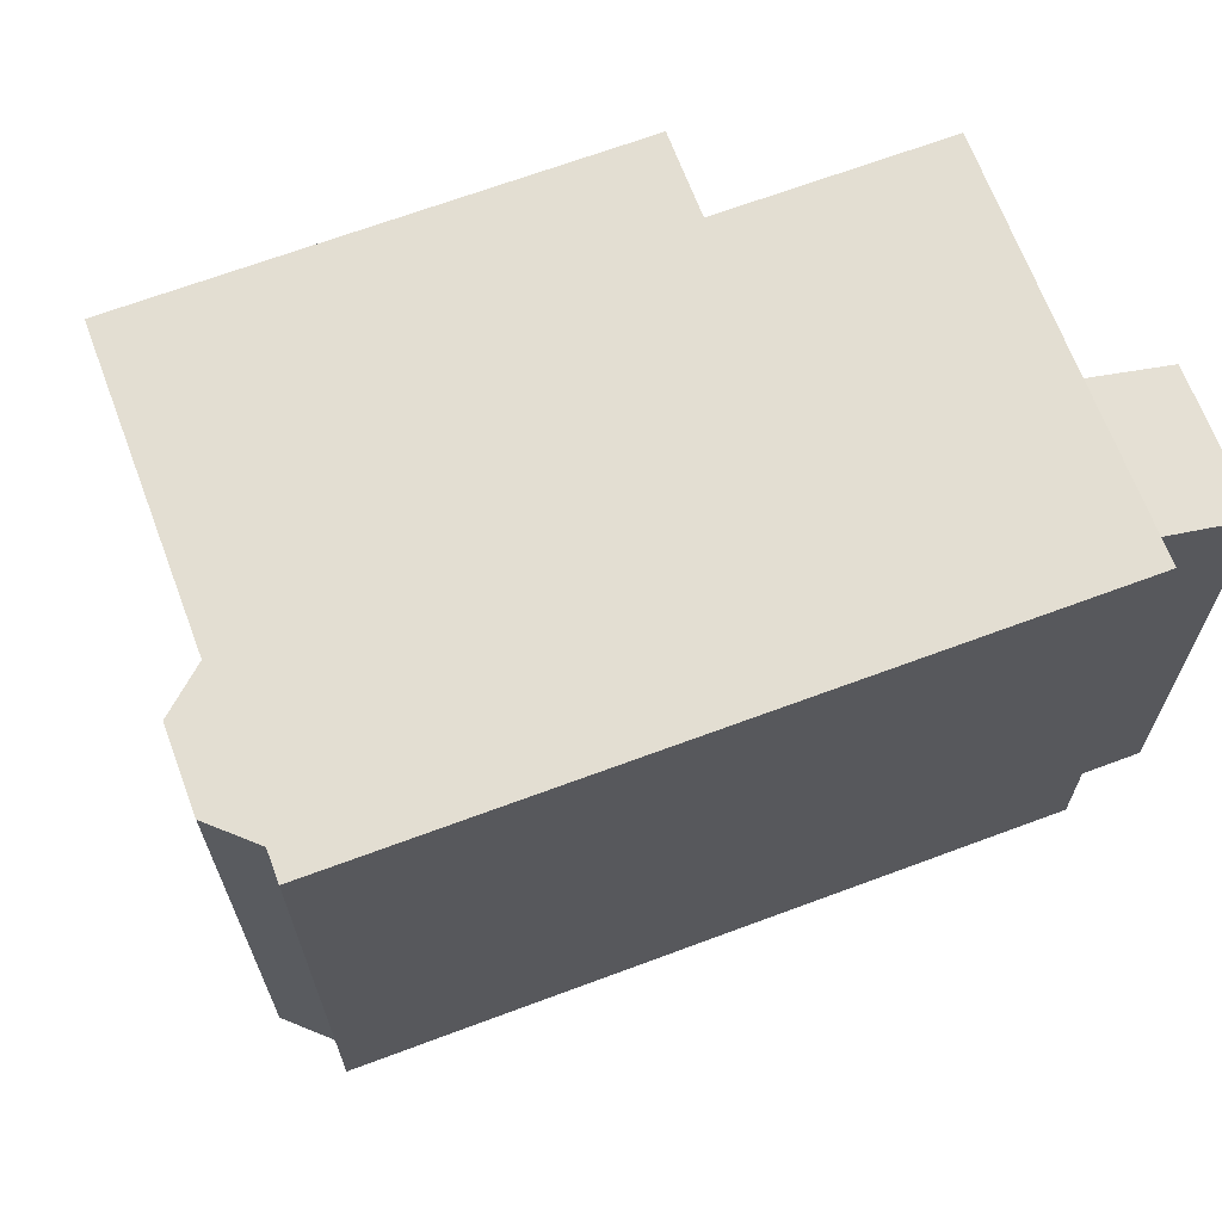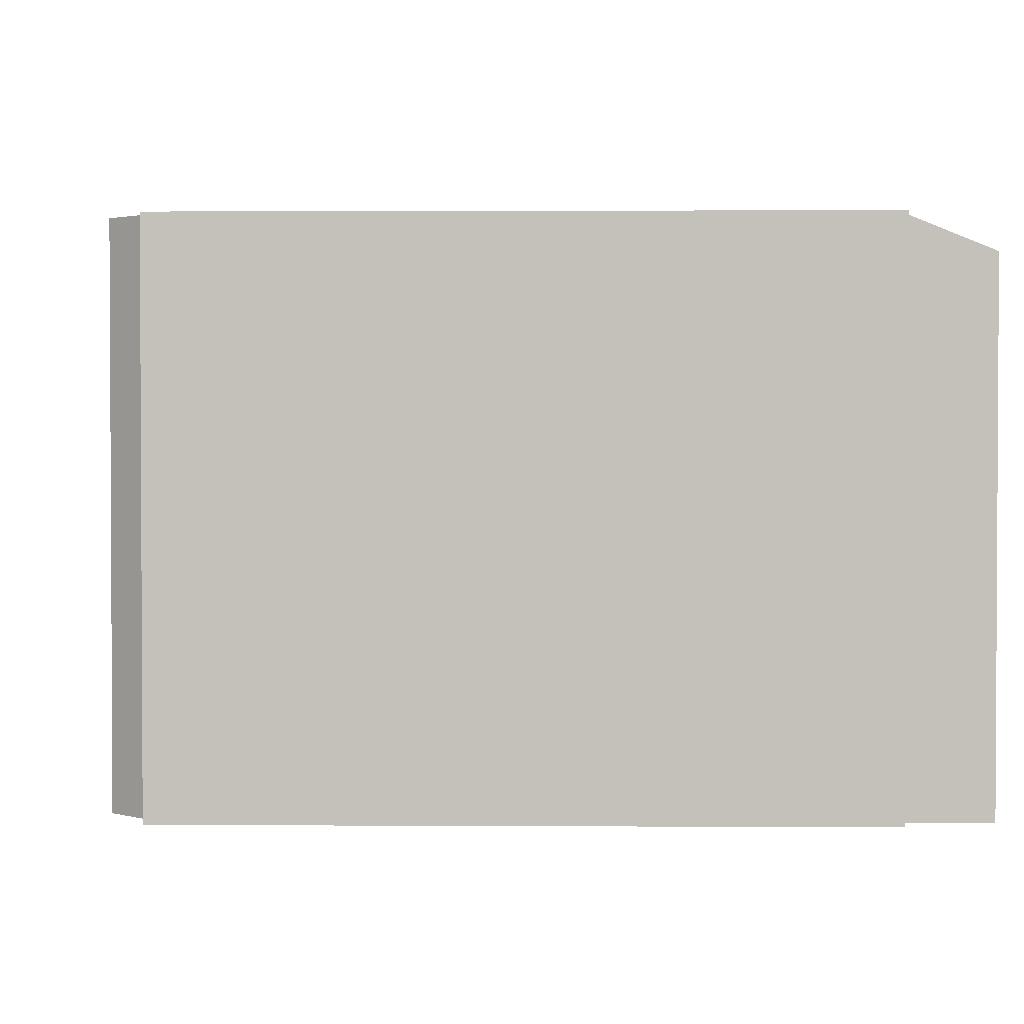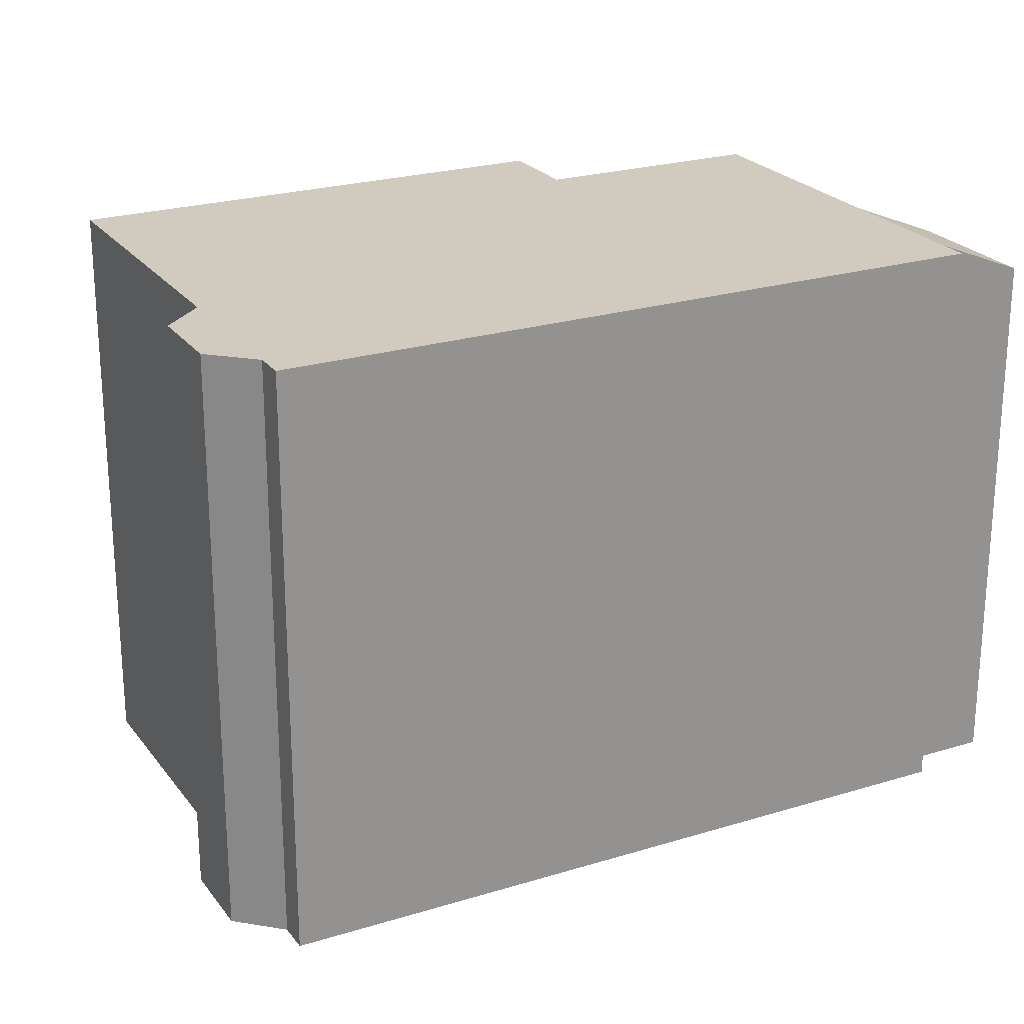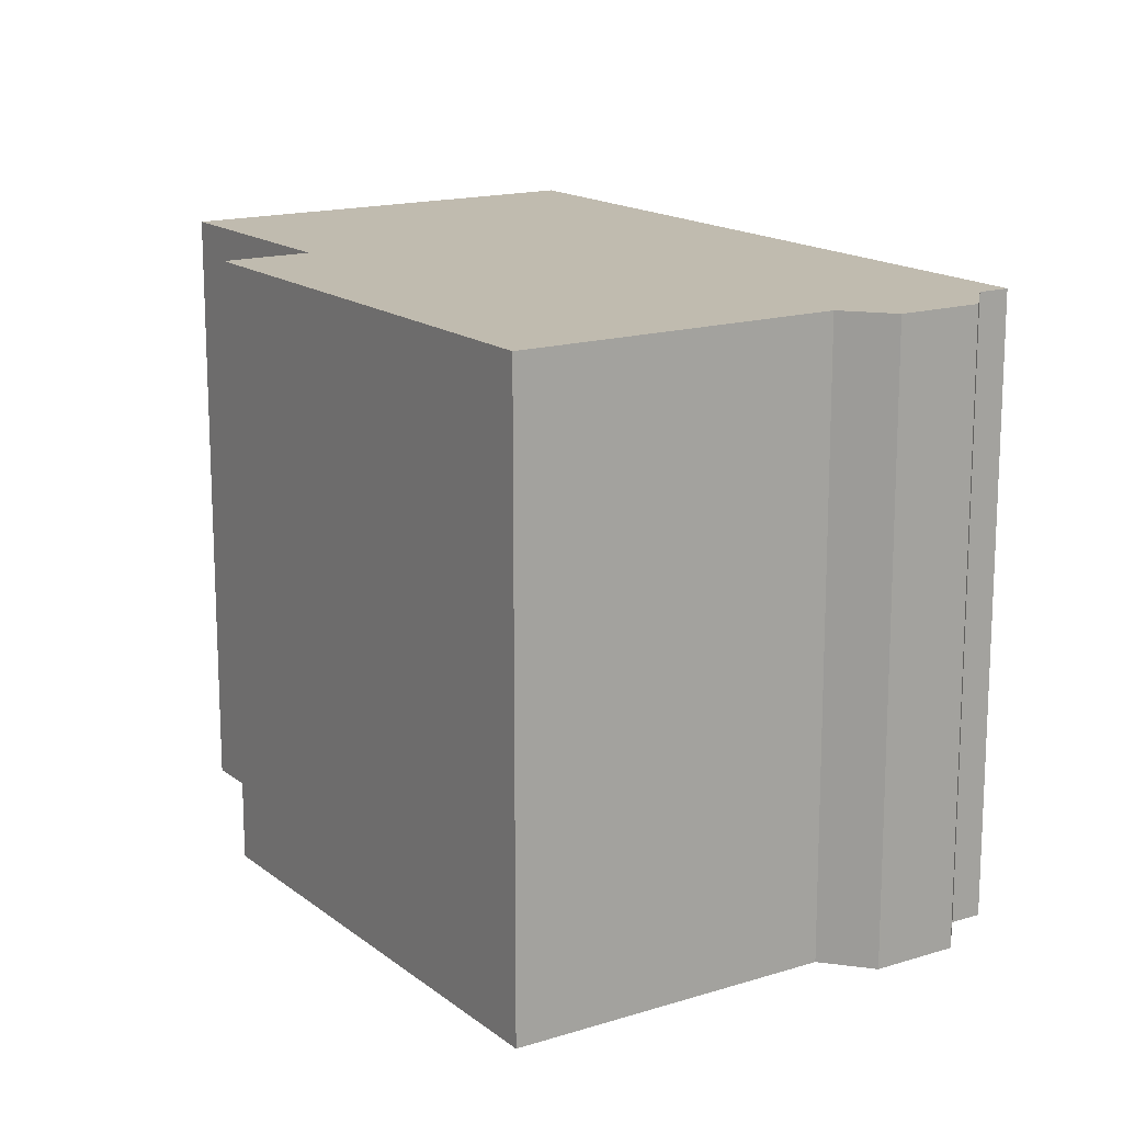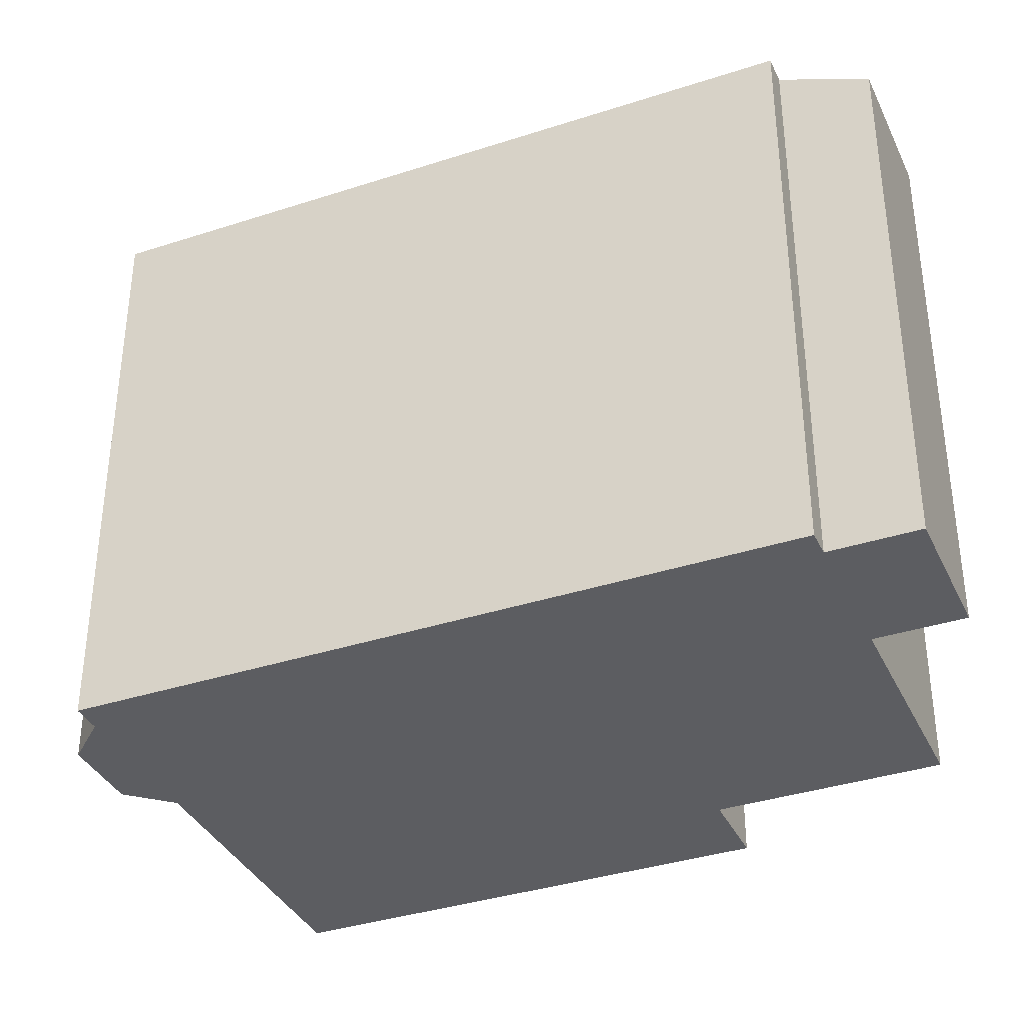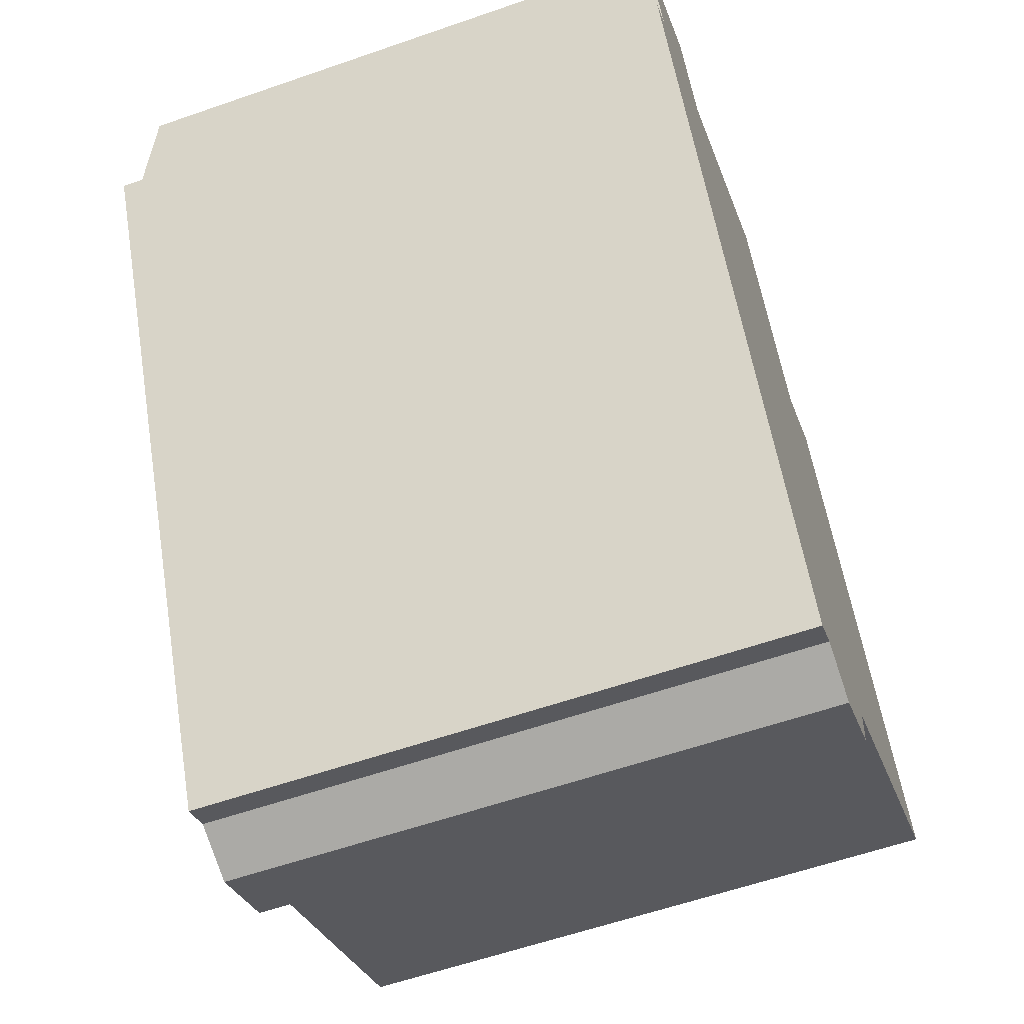
<metadata>
{"format":"obj","ext":"obj","renderer":"f3d","projection":"perspective","resolution":1024,"background":"white","views":[{"elev":67.5,"azim":-139.4,"up":"+Y"},{"elev":1.8,"azim":-117.7,"up":"+Y"},{"elev":23.6,"azim":-146.2,"up":"+Y"},{"elev":15.9,"azim":118.1,"up":"+Y"},{"elev":-36.5,"azim":-95.9,"up":"+Y"},{"elev":-59.8,"azim":-70.4,"up":"+Z"}]}
</metadata>
<code>
v -6.044 5.264 5.723
v -5.217 5.439 5.684
v -5.835 5.439 5.343
v -5.426 5.264 6.063
v -6.253 5.088 6.102
v -5.426 5.264 6.063
v -6.044 5.264 5.723
v -5.635 5.088 6.442
v -6.661 5.264 5.382
v -5.835 5.439 5.343
v -6.453 5.439 5.003
v -6.044 5.264 5.723
v -6.87 5.088 5.762
v -6.044 5.264 5.723
v -6.661 5.264 5.382
v -6.253 5.088 6.102
v -5.835 5.439 5.343
v -5.217 5.439 5.684
v -4.391 5.615 5.645
v -6.861 5.615 4.284
v -5.835 5.439 5.343
v -4.391 5.615 5.645
v -5.426 5.264 6.063
v -4.391 5.615 5.645
v -5.217 5.439 5.684
v -5.635 5.088 6.442
v -5.226 4.913 7.162
v -5.426 5.264 6.063
v -5.426 5.264 6.063
v -5.226 4.913 7.162
v -4.391 5.615 5.645
v -6.253 5.088 6.102
v -5.226 4.913 7.162
v -5.635 5.088 6.442
v -6.861 5.615 4.284
v -6.661 5.264 5.382
v -6.453 5.439 5.003
v -6.861 5.615 4.284
v -6.453 5.439 5.003
v -5.835 5.439 5.343
v -7.696 4.913 5.801
v -6.661 5.264 5.382
v -6.861 5.615 4.284
v -7.696 4.913 5.801
v -6.253 5.088 6.102
v -6.87 5.088 5.762
v -7.696 4.913 5.801
v -6.87 5.088 5.762
v -6.661 5.264 5.382
v -7.696 4.913 5.801
v -5.226 4.913 7.162
v -6.253 5.088 6.102
v -0.0655 5.615 -7.902
v 2.614 5.615 -6.422
v 0.9805 5.615 -8.249
v -6.861 5.615 4.284
v -0.0655 5.615 -7.902
v -0.5935 5.615 -8.193
v -7.33 5.615 4.025
v 0.9805 5.615 -8.249
v 2.614 5.615 -6.422
v 2.384 5.615 -7.476
v 1.795 5.615 4.04
v 7.872 5.615 -3.523
v 2.614 5.615 -6.422
v -6.861 5.615 4.284
v -4.391 5.615 5.645
v 1.795 5.615 4.04
v -4.391 5.615 5.645
v -0.3265 5.615 7.887
v 1.795 5.615 4.04
v 1.795 5.615 4.04
v 3.259 5.615 4.847
v 7.872 5.615 -3.523
v -0.0655 5.615 -7.902
v 1.795 5.615 4.04
v 2.614 5.615 -6.422
v -6.861 5.615 4.284
v 1.795 5.615 4.04
v -0.0655 5.615 -7.902
v -7.696 -5.603 5.801
v -5.226 4.913 7.162
v -7.696 4.913 5.801
v -5.226 -5.603 7.162
v -4.808 -5.603 6.403
v -4.391 -5.603 5.645
v -4.391 5.615 5.645
v -5.226 4.913 7.162
v -5.226 -5.603 7.162
v -4.808 -5.603 6.403
v -5.226 4.913 7.162
v -4.808 -5.603 6.403
v -4.391 5.615 5.645
v -7.696 4.913 5.801
v -7.279 -5.603 5.042
v -7.696 -5.603 5.801
v -7.279 -5.603 5.042
v -6.861 5.615 4.284
v -6.861 -5.603 4.284
v -7.696 4.913 5.801
v -6.861 5.615 4.284
v -7.279 -5.603 5.042
v -7.33 5.615 4.025
v -7.33 -5.603 4.025
v -6.861 5.615 4.284
v -6.861 -5.603 4.284
v -2.358 -5.603 6.766
v -0.3265 -5.603 7.887
v -0.3265 5.615 7.887
v -4.391 5.615 5.645
v -4.391 -5.603 5.645
v -2.358 -5.603 6.766
v -4.391 5.615 5.645
v -2.358 -5.603 6.766
v -0.3265 5.615 7.887
v -0.3265 -5.603 7.887
v 1.795 5.615 4.04
v -0.3265 5.615 7.887
v 1.795 -5.603 4.04
v 2.526 -5.603 4.443
v 3.259 -5.603 4.847
v 3.259 5.615 4.847
v 1.795 5.615 4.04
v 1.795 -5.603 4.04
v 2.526 -5.603 4.443
v 1.795 5.615 4.04
v 2.526 -5.603 4.443
v 3.259 5.615 4.847
v 3.259 -5.603 4.847
v 7.872 5.615 -3.523
v 3.259 5.615 4.847
v 7.872 -5.603 -3.523
v 7.872 5.615 -3.523
v 7.872 -5.603 -3.523
v 2.614 5.615 -6.422
v 2.614 -5.603 -6.422
v 2.384 -5.603 -7.476
v 2.384 5.615 -7.476
v 2.614 -5.603 -6.422
v 2.614 5.615 -6.422
v 0.9805 5.615 -8.249
v 2.384 -5.603 -7.476
v 0.9805 -5.603 -8.249
v 2.384 5.615 -7.476
v -0.0655 5.615 -7.902
v 0.4575 -5.603 -8.076
v -0.0655 -5.603 -7.902
v 0.4575 -5.603 -8.076
v 0.9805 5.615 -8.249
v 0.9805 -5.603 -8.249
v -0.0655 5.615 -7.902
v 0.9805 5.615 -8.249
v 0.4575 -5.603 -8.076
v -0.0655 -5.603 -7.902
v -0.5935 5.615 -8.193
v -0.0655 5.615 -7.902
v -0.5935 -5.603 -8.193
v -7.33 5.615 4.025
v -0.5935 -5.603 -8.193
v -7.33 -5.603 4.025
v -0.5935 5.615 -8.193
v -7.33 -5.603 4.025
v -0.5935 -5.603 -8.193
v -6.861 -5.603 4.284
v -7.696 -5.603 5.801
v -7.279 -5.603 5.042
v -4.808 -5.603 6.403
v -0.0655 -5.603 -7.902
v -5.226 -5.603 7.162
v -4.391 -5.603 5.645
v 1.795 -5.603 4.04
v -2.358 -5.603 6.766
v -0.3265 -5.603 7.887
v 7.872 -5.603 -3.523
v 2.526 -5.603 4.443
v 3.259 -5.603 4.847
v 0.4575 -5.603 -8.076
v 2.614 -5.603 -6.422
v 0.9805 -5.603 -8.249
v 2.384 -5.603 -7.476
g CDNNDG01_0003830
f 1 2 3
f 1 4 2
f 5 6 7
f 5 8 6
f 9 10 11
f 9 12 10
f 13 14 15
f 13 16 14
f 17 18 19
f 20 21 22
f 23 24 25
f 26 27 28
f 29 30 31
f 32 33 34
f 35 36 37
f 38 39 40
f 41 42 43
f 44 45 46
f 47 48 49
f 50 51 52
f 53 54 55
f 56 57 58
f 59 56 58
f 60 61 62
f 63 64 65
f 66 67 68
f 69 70 71
f 72 73 74
f 75 76 77
f 78 79 80
f 81 82 83
f 82 81 84
f 85 86 87
f 88 89 90
f 91 92 93
f 94 95 96
f 97 98 99
f 100 101 102
f 103 104 105
f 105 104 106
f 107 108 109
f 110 111 112
f 113 114 115
f 116 117 118
f 116 119 117
f 120 121 122
f 123 124 125
f 126 127 128
f 129 130 131
f 129 132 130
f 133 134 135
f 135 134 136
f 137 138 139
f 139 138 140
f 141 142 143
f 141 144 142
f 145 146 147
f 148 149 150
f 151 152 153
f 154 155 156
f 155 154 157
f 158 159 160
f 158 161 159
f 162 163 164
f 165 166 167
f 164 163 168
f 165 167 169
f 166 170 167
f 164 168 171
f 172 171 173
f 166 164 170
f 170 171 172
f 171 174 175
f 175 174 176
f 168 177 178
f 164 171 170
f 171 178 174
f 177 179 180
f 168 178 171
f 177 180 178

</code>
